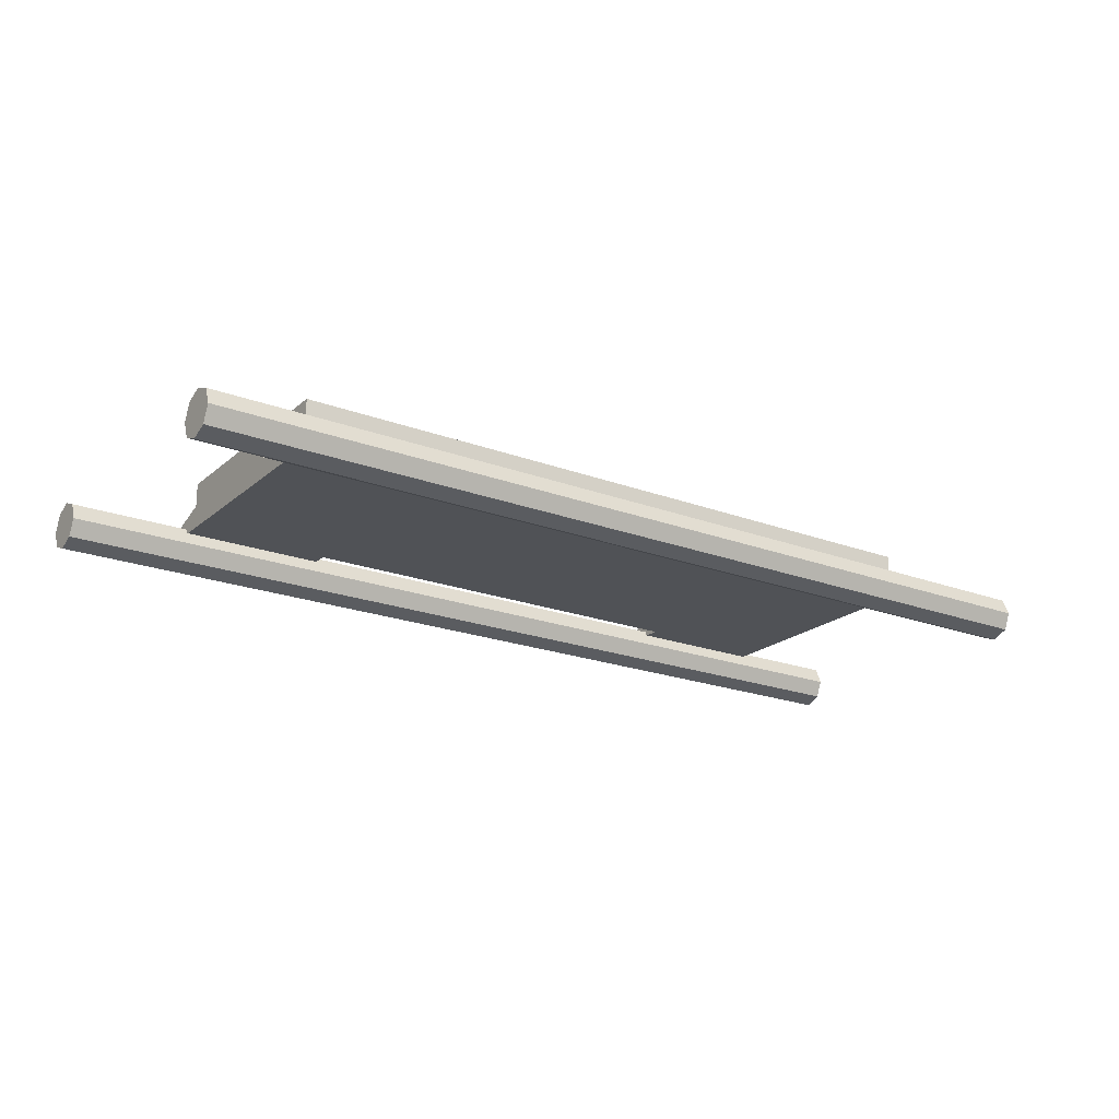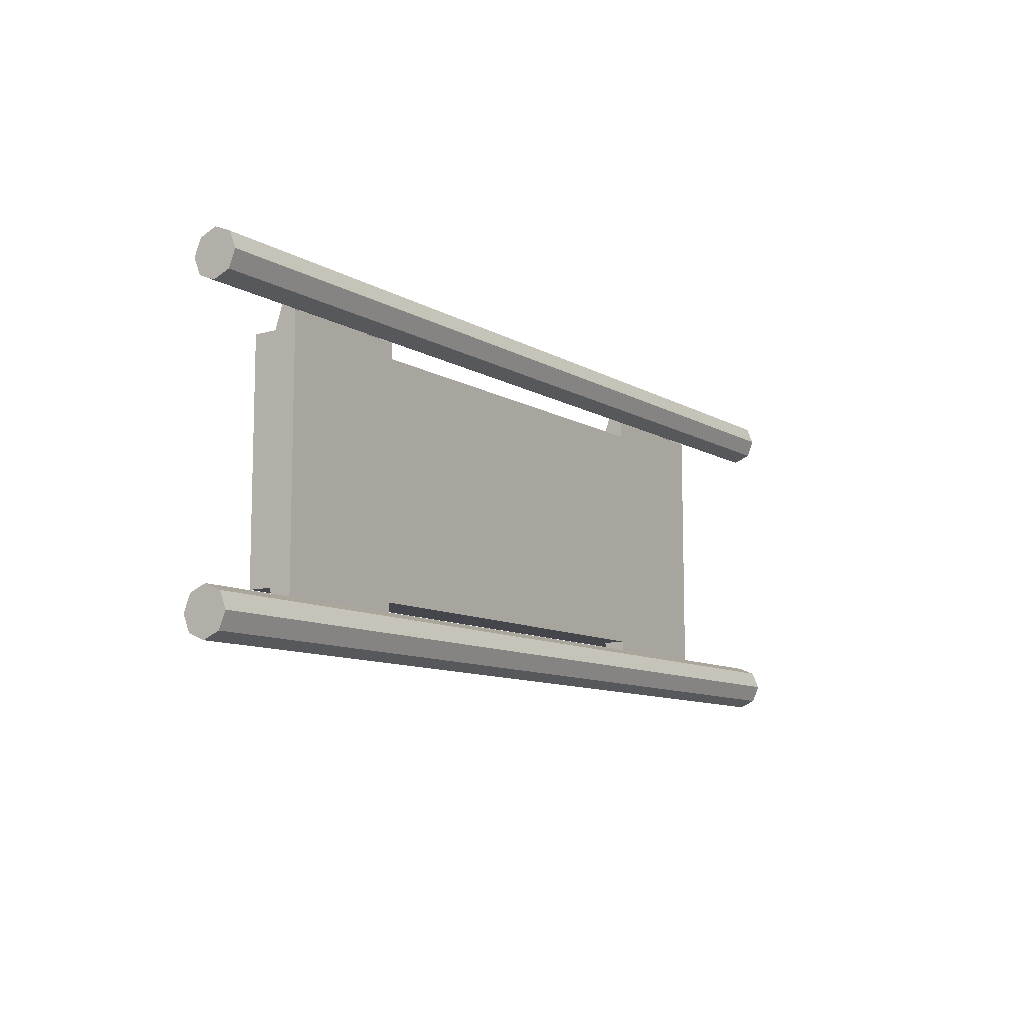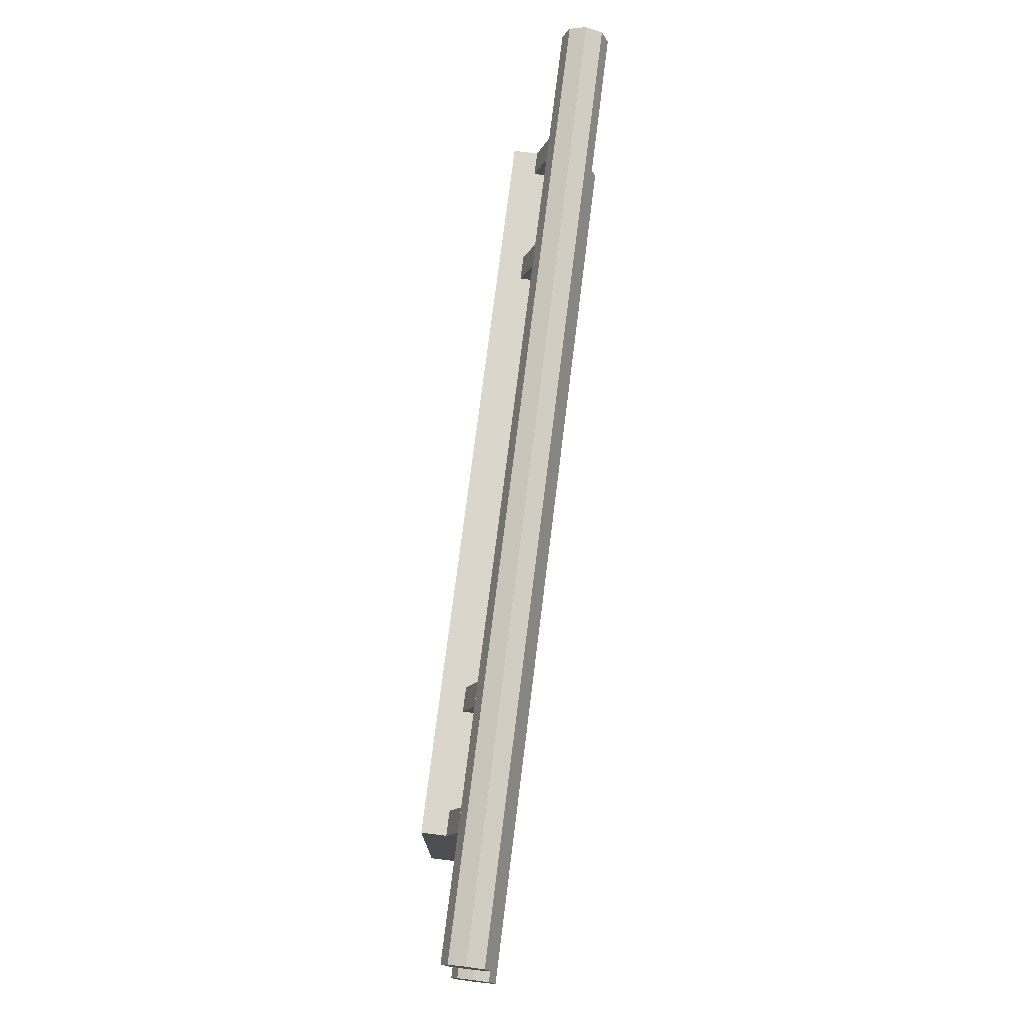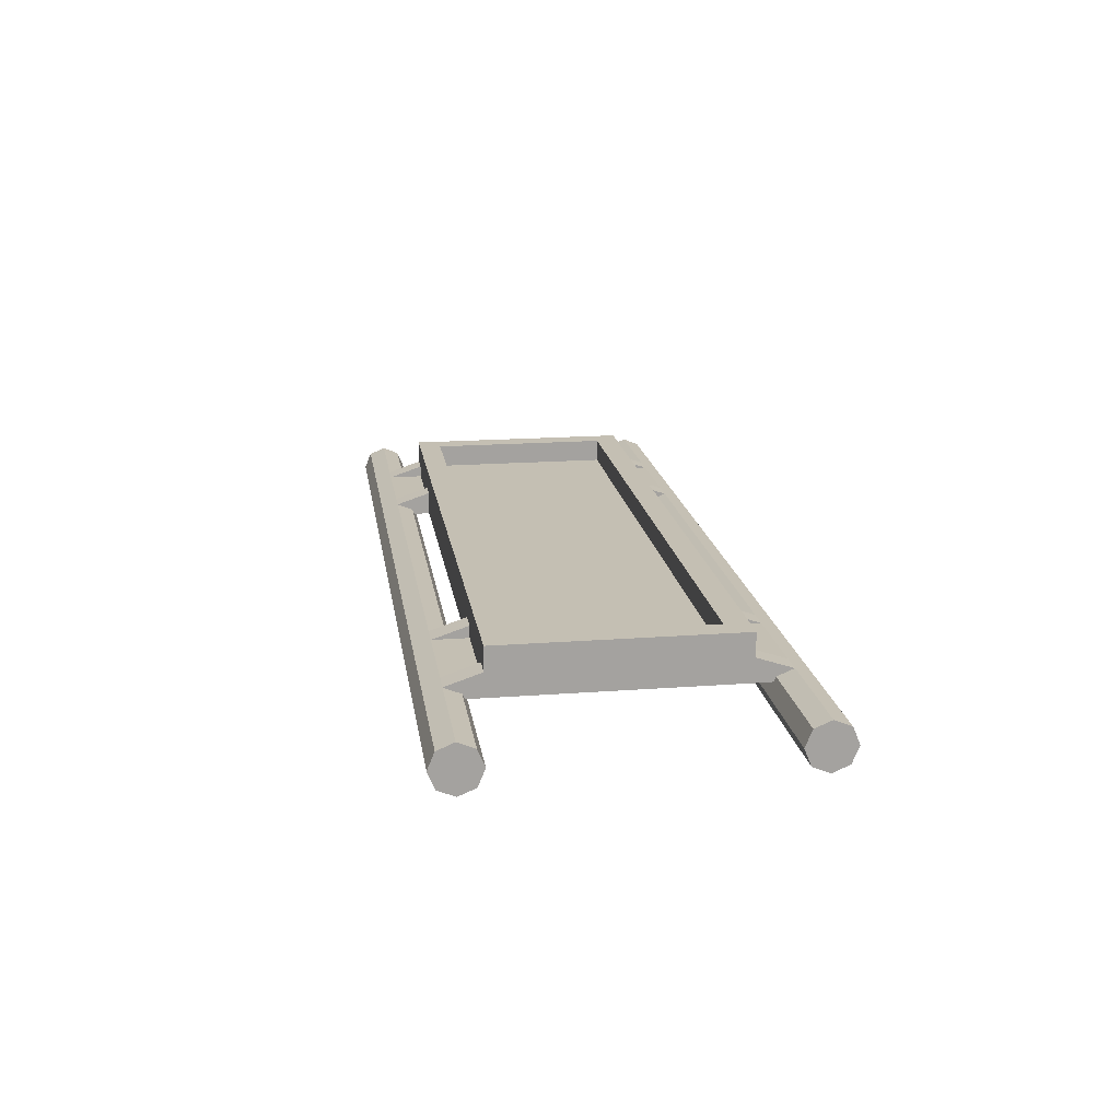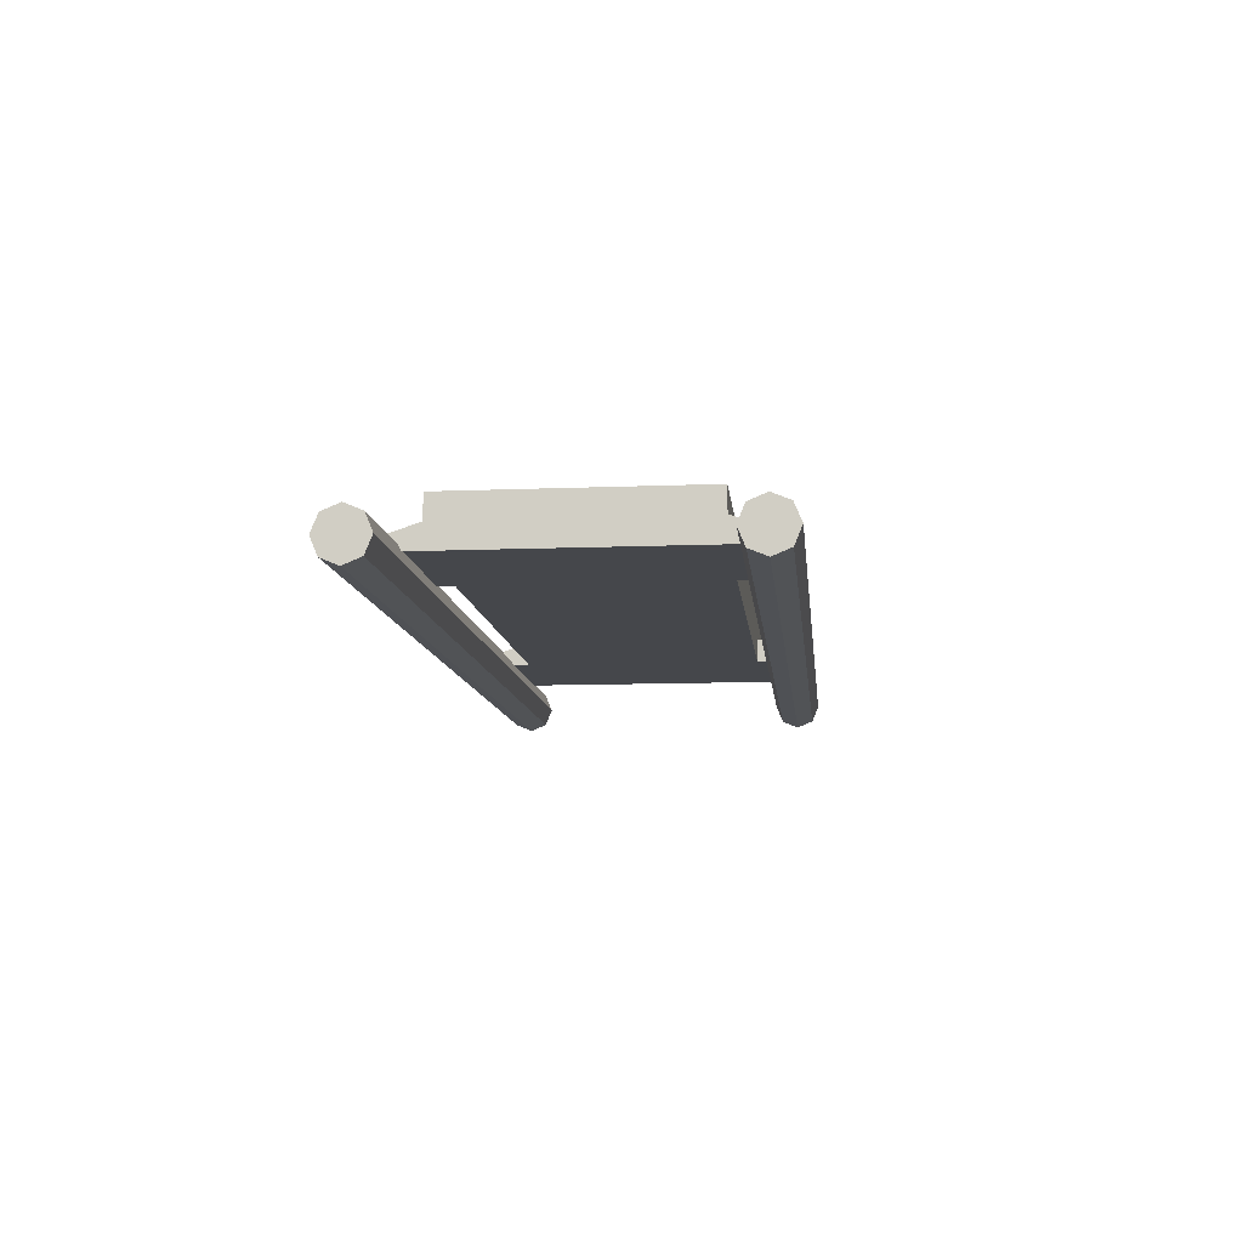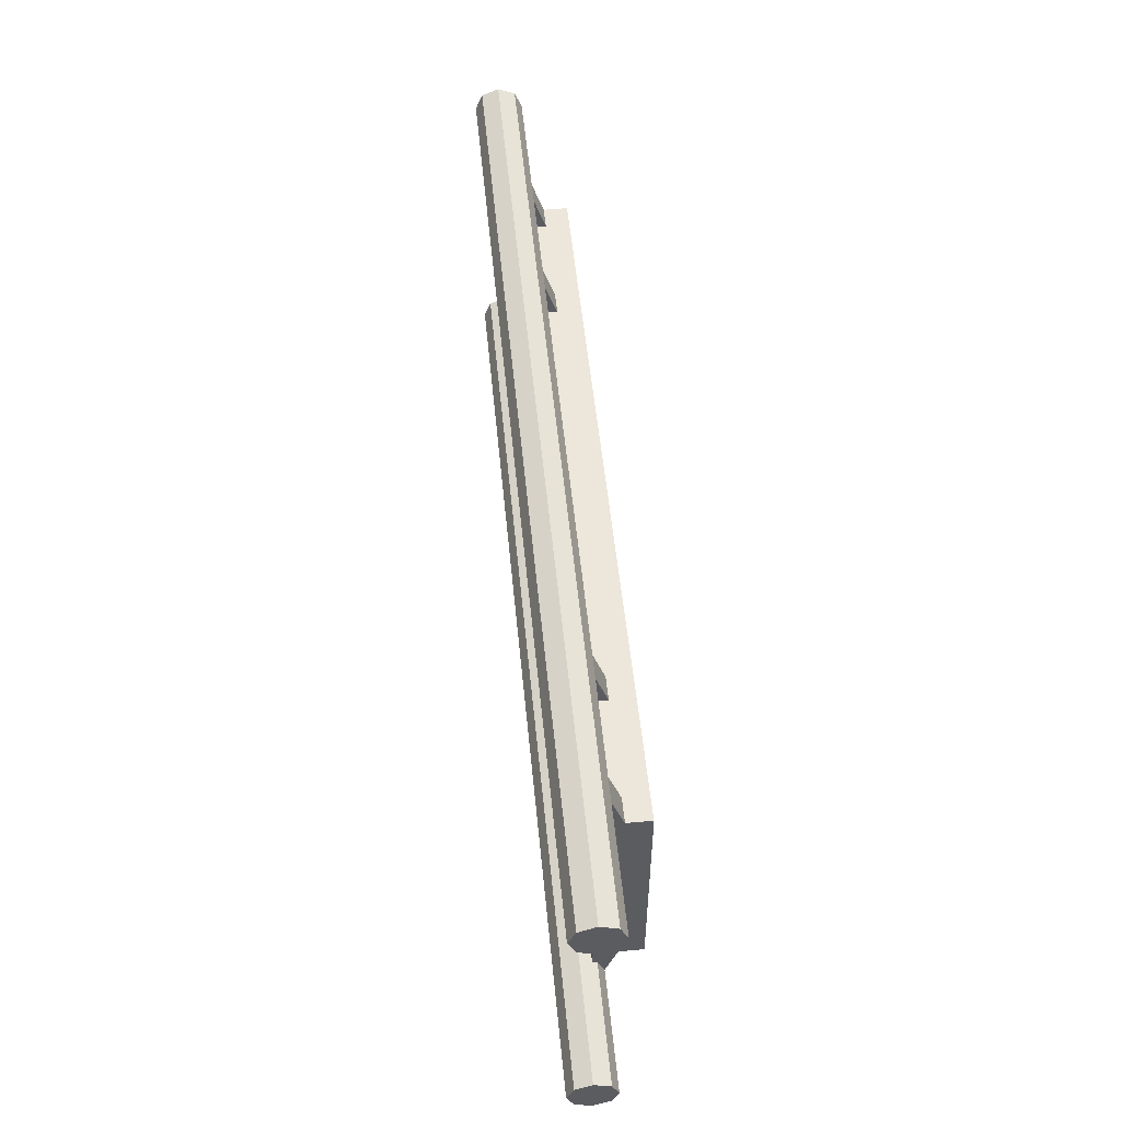
<metadata>
{"format":"obj","ext":"obj","renderer":"f3d","projection":"perspective","resolution":1024,"background":"white","views":[{"elev":-20.8,"azim":-34.2,"up":"+Y"},{"elev":-10.0,"azim":-55.5,"up":"+Z"},{"elev":73.8,"azim":-82.9,"up":"+Z"},{"elev":17.7,"azim":-98.5,"up":"+Y"},{"elev":-10.2,"azim":-84.1,"up":"+Y"},{"elev":53.6,"azim":84.4,"up":"+Z"}]}
</metadata>
<code>
v -2.8 0.2 0.8
v 2.8 0.2 0.8
v 2.8 0.2 -0.8
v -2.8 0.2 -0.8
v -2.8 0.2 0.8
v -2.8 0.4 0.8
v 2.8 0.4 0.8
v 2.8 0.2 0.8
v -2.8 0.2 -0.8
v -2.8 0.4 -0.8
v -2.8 0.4 0.8
v -2.8 0.2 0.8
v 2.8 0.2 -0.8
v 2.8 0.4 -0.8
v -2.8 0.4 -0.8
v -2.8 0.2 -0.8
v 2.8 0.2 0.8
v 2.8 0.4 0.8
v 2.8 0.4 -0.8
v 2.8 0.2 -0.8
v -3 0.4 1
v -2.8 0.4 0.8
v -2.8 0.4 -0.8
v -3 0.4 -1
v 3 0.4 1
v 2.8 0.4 0.8
v -2.8 0.4 0.8
v -3 0.4 1
v 3 0.4 1
v 3 0.4 -1
v 2.8 0.4 -0.8
v 2.8 0.4 0.8
v 3 0.4 -1
v -3 0.4 -1
v -2.8 0.4 -0.8
v 2.8 0.4 -0.8
v 2.8 0.2 1
v 3 0.2 1
v 3 0.4 1
v 2 0.2 1
v 2.8 0.2 1
v 3 0.4 1
v 1.8 0.2 1
v 2 0.2 1
v 3 0.4 1
v -1.8 0.2 1
v 1.8 0.2 1
v 3 0.4 1
v -3 0.4 1
v -3 0.4 1
v -3 0.2 1
v -2.8 0.2 1
v -3 0.4 1
v -2.8 0.2 1
v -2 0.2 1
v -3 0.4 1
v -2 0.2 1
v -1.8 0.2 1
v -2.8 0.2 -1
v -3 0.2 -1
v -3 0.4 -1
v -2 0.2 -1
v -2.8 0.2 -1
v -3 0.4 -1
v -1.8 0.2 -1
v -2 0.2 -1
v -3 0.4 -1
v 1.8 0.2 -1
v -1.8 0.2 -1
v -3 0.4 -1
v 3 0.4 -1
v 3 0.4 -1
v 3 0.2 -1
v 2.8 0.2 -1
v 3 0.4 -1
v 2.8 0.2 -1
v 2 0.2 -1
v 3 0.4 -1
v 2 0.2 -1
v 1.8 0.2 -1
v -3 0.2 -1
v -3 0.2 1
v -3 0.4 1
v -3 0.4 -1
v 3 0.2 1
v 3 0.2 -1
v 3 0.4 -1
v 3 0.4 1
v 1.8 0 1
v 1.8 0.2 1
v -1.8 0.2 1
v -1.8 0 1
v -1.8 0 -1
v -1.8 0.2 -1
v 1.8 0.2 -1
v 1.8 0 -1
v -3 0 -1.131
v -3 0 1.131
v -3 0.2 1
v -3 0.2 -1
v 3 0 1.131
v 3 0 -1.131
v 3 0.2 -1
v 3 0.2 1
v 2.8 0.2 1
v 2.8 0.1 1.3
v 3 0.1 1.3
v 3 0.2 1
v 1.8 0.1 1.3
v 2 0.1 1.3
v 2 0.2 1
v 1.8 0.2 1
v -2 0.2 1
v -2 0.1 1.3
v -1.8 0.1 1.3
v -1.8 0.2 1
v -3 0.1 1.3
v -2.8 0.1 1.3
v -2.8 0.2 1
v -3 0.2 1
v -2.8 0.2 -1
v -2.8 0.1 -1.3
v -3 0.1 -1.3
v -3 0.2 -1
v -1.8 0.1 -1.3
v -2 0.1 -1.3
v -2 0.2 -1
v -1.8 0.2 -1
v 2 0.2 -1
v 2 0.1 -1.3
v 1.8 0.1 -1.3
v 1.8 0.2 -1
v 3 0.1 -1.3
v 2.8 0.1 -1.3
v 2.8 0.2 -1
v 3 0.2 -1
v 2.8 0.1 1
v 2.8 0.1 1.3
v 2.8 0.2 1
v 2 0.1 1
v 2 0.2 1
v 2 0.1 1.3
v 2.8 0.1 1
v 2.8 0.1 1.3
v 2 0.1 1.3
v 2 0.1 1
v 2.8 0.1 1
v 2 0.1 1
v 2 0.2 1
v 2.8 0.2 1
v -2 0.1 1
v -2 0.1 1.3
v -2 0.2 1
v -2.8 0.1 1
v -2.8 0.2 1
v -2.8 0.1 1.3
v -2 0.1 1
v -2 0.1 1.3
v -2.8 0.1 1.3
v -2.8 0.1 1
v -2 0.1 1
v -2.8 0.1 1
v -2.8 0.2 1
v -2 0.2 1
v -2.8 0.1 -1
v -2.8 0.1 -1.3
v -2.8 0.2 -1
v -2 0.1 -1
v -2 0.2 -1
v -2 0.1 -1.3
v -2.8 0.1 -1
v -2.8 0.1 -1.3
v -2 0.1 -1.3
v -2 0.1 -1
v -2.8 0.1 -1
v -2 0.1 -1
v -2 0.2 -1
v -2.8 0.2 -1
v 2 0.1 -1
v 2 0.1 -1.3
v 2 0.2 -1
v 2.8 0.1 -1
v 2.8 0.2 -1
v 2.8 0.1 -1.3
v 2 0.1 -1
v 2 0.1 -1.3
v 2.8 0.1 -1.3
v 2.8 0.1 -1
v 2 0.1 -1
v 2.8 0.1 -1
v 2.8 0.2 -1
v 2 0.2 -1
v 3 0.2 1
v 3 0.1 1.3
v 3 0 1.131
v -3 0 1.131
v -3 0.1 1.3
v -3 0.2 1
v -3 0.2 -1
v -3 0.1 -1.3
v -3 0 -1.131
v 3 0 -1.131
v 3 0.1 -1.3
v 3 0.2 -1
v 1.8 0.2 1
v 1.8 0 1
v 1.8 0 1.131
v 1.8 0.1 1.3
v -1.8 0.2 1
v -1.8 0.1 1.3
v -1.8 0 1.131
v -1.8 0 1
v -1.8 0.2 -1
v -1.8 0 -1
v -1.8 0 -1.131
v -1.8 0.1 -1.3
v 1.8 0.2 -1
v 1.8 0.1 -1.3
v 1.8 0 -1.131
v 1.8 0 -1
v 1.8 0 -1
v 1.8 0 -1.131
v 3 0 -1.131
v 3 0 1.131
v 1.8 0 1.131
v 1.8 0 1
v 1.8 0 1
v 1.8 0 -1
v 3 0 -1.131
v 3 0 1.131
v -1.8 0 1
v -1.8 0 1.131
v -3 0 1.131
v -3 0 -1.131
v -1.8 0 -1.131
v -1.8 0 -1
v -1.8 0 -1
v -1.8 0 1
v -3 0 1.131
v -3 0 -1.131
v 1.8 0 1
v -1.8 0 1
v -1.8 0 -1
v 1.8 0 -1
v -4 -0.1 1.3
v -4 -0.1 1.1
v -4 -0.2414 1.159
v -4 -0.1 1.3
v -4 -0.2414 1.159
v -4 -0.3 1.3
v -4 -0.1 1.3
v -4 -0.3 1.3
v -4 -0.2414 1.441
v -4 -0.1 1.3
v -4 -0.2414 1.441
v -4 -0.1 1.5
v -4 -0.1 1.3
v -4 -0.1 1.5
v -4 0.04142 1.441
v -4 -0.1 1.3
v -4 0.04142 1.441
v -4 0.1 1.3
v -4 -0.1 1.3
v -4 0.1 1.3
v -4 0.04142 1.159
v -4 -0.1 1.3
v -4 0.04142 1.159
v -4 -0.1 1.1
v -4 -0.2414 1.159
v -4 -0.1 1.1
v 4 -0.1 1.1
v 4 -0.2414 1.159
v -4 -0.3 1.3
v -4 -0.2414 1.159
v 4 -0.2414 1.159
v 4 -0.3 1.3
v -4 -0.2414 1.441
v -4 -0.3 1.3
v 4 -0.3 1.3
v 4 -0.2414 1.441
v -4 -0.1 1.5
v -4 -0.2414 1.441
v 4 -0.2414 1.441
v 4 -0.1 1.5
v -4 0.04142 1.441
v -4 -0.1 1.5
v 4 -0.1 1.5
v 4 0.04142 1.441
v -4 0.1 1.3
v -4 0.04142 1.441
v 4 0.04142 1.441
v 4 0.1 1.3
v -4 0.04142 1.159
v -4 0.1 1.3
v 4 0.1 1.3
v 4 0.04142 1.159
v -4 -0.1 1.1
v -4 0.04142 1.159
v 4 0.04142 1.159
v 4 -0.1 1.1
v -4 -0.1 -1.3
v -4 -0.1 -1.5
v -4 -0.2414 -1.441
v -4 -0.1 -1.3
v -4 -0.2414 -1.441
v -4 -0.3 -1.3
v -4 -0.1 -1.3
v -4 -0.3 -1.3
v -4 -0.2414 -1.159
v -4 -0.1 -1.3
v -4 -0.2414 -1.159
v -4 -0.1 -1.1
v -4 -0.1 -1.3
v -4 -0.1 -1.1
v -4 0.04142 -1.159
v -4 -0.1 -1.3
v -4 0.04142 -1.159
v -4 0.1 -1.3
v -4 -0.1 -1.3
v -4 0.1 -1.3
v -4 0.04142 -1.441
v -4 -0.1 -1.3
v -4 0.04142 -1.441
v -4 -0.1 -1.5
v -4 -0.2414 -1.441
v -4 -0.1 -1.5
v 4 -0.1 -1.5
v 4 -0.2414 -1.441
v -4 -0.3 -1.3
v -4 -0.2414 -1.441
v 4 -0.2414 -1.441
v 4 -0.3 -1.3
v -4 -0.2414 -1.159
v -4 -0.3 -1.3
v 4 -0.3 -1.3
v 4 -0.2414 -1.159
v -4 -0.1 -1.1
v -4 -0.2414 -1.159
v 4 -0.2414 -1.159
v 4 -0.1 -1.1
v -4 0.04142 -1.159
v -4 -0.1 -1.1
v 4 -0.1 -1.1
v 4 0.04142 -1.159
v -4 0.1 -1.3
v -4 0.04142 -1.159
v 4 0.04142 -1.159
v 4 0.1 -1.3
v -4 0.04142 -1.441
v -4 0.1 -1.3
v 4 0.1 -1.3
v 4 0.04142 -1.441
v -4 -0.1 -1.5
v -4 0.04142 -1.441
v 4 0.04142 -1.441
v 4 -0.1 -1.5
v 4 -0.1 1.3
v 4 -0.3 1.3
v 4 -0.2414 1.159
v 4 -0.1 1.3
v 4 -0.2414 1.159
v 4 -0.1 1.1
v 4 -0.1 1.3
v 4 -0.1 1.1
v 4 0.04142 1.159
v 4 -0.1 1.3
v 4 0.04142 1.159
v 4 0.1 1.3
v 4 -0.1 1.3
v 4 0.1 1.3
v 4 0.04142 1.441
v 4 -0.1 1.3
v 4 0.04142 1.441
v 4 -0.1 1.5
v 4 -0.1 1.3
v 4 -0.1 1.5
v 4 -0.2414 1.441
v 4 -0.1 1.3
v 4 -0.2414 1.441
v 4 -0.3 1.3
v 4 -0.1 -1.3
v 4 -0.3 -1.3
v 4 -0.2414 -1.441
v 4 -0.1 -1.3
v 4 -0.2414 -1.441
v 4 -0.1 -1.5
v 4 -0.1 -1.3
v 4 -0.1 -1.5
v 4 0.04142 -1.441
v 4 -0.1 -1.3
v 4 0.04142 -1.441
v 4 0.1 -1.3
v 4 -0.1 -1.3
v 4 0.1 -1.3
v 4 0.04142 -1.159
v 4 -0.1 -1.3
v 4 0.04142 -1.159
v 4 -0.1 -1.1
v 4 -0.1 -1.3
v 4 -0.1 -1.1
v 4 -0.2414 -1.159
v 4 -0.1 -1.3
v 4 -0.2414 -1.159
v 4 -0.3 -1.3
g mesh7173205
f 1 2 3
f 3 4 1
f 5 6 7
f 7 8 5
f 9 10 11
f 11 12 9
f 13 14 15
f 15 16 13
f 17 18 19
f 19 20 17
f 21 22 23
f 23 24 21
f 25 26 27
f 27 28 25
f 29 30 31
f 31 32 29
f 33 34 35
f 35 36 33
g mesh7173208
f 37 38 39
f 40 41 42
f 43 44 45
f 46 47 48
f 48 49 46
f 50 51 52
f 53 54 55
f 56 57 58
g mesh7173209
f 59 60 61
f 62 63 64
f 65 66 67
f 68 69 70
f 70 71 68
f 72 73 74
f 75 76 77
f 78 79 80
g mesh7173210
f 81 82 83
f 83 84 81
g mesh7173212
f 85 86 87
f 87 88 85
g mesh7173215
f 89 90 91
f 91 92 89
g mesh7173217
f 93 94 95
f 95 96 93
f 97 98 99
f 99 100 97
f 101 102 103
f 103 104 101
g mesh7173220
f 105 106 107
f 107 108 105
g mesh7173222
f 109 110 111
f 111 112 109
g mesh7173224
f 113 114 115
f 115 116 113
g mesh7173226
f 117 118 119
f 119 120 117
g mesh7173228
f 121 122 123
f 123 124 121
g mesh7173230
f 125 126 127
f 127 128 125
g mesh7173232
f 129 130 131
f 131 132 129
g mesh7173234
f 133 134 135
f 135 136 133
g mesh7173245
f 137 138 139
g mesh7173247
f 140 141 142
g mesh7173249
f 143 145 144
f 145 143 146
f 147 149 148
f 149 147 150
g mesh7173251
f 151 152 153
g mesh7173253
f 154 155 156
g mesh7173255
f 157 159 158
f 159 157 160
f 161 163 162
f 163 161 164
g mesh7173257
f 165 166 167
g mesh7173259
f 168 169 170
g mesh7173261
f 171 173 172
f 173 171 174
f 175 177 176
f 177 175 178
g mesh7173263
f 179 180 181
g mesh7173265
f 182 183 184
g mesh7173267
f 185 187 186
f 187 185 188
f 189 191 190
f 191 189 192
g mesh7173269
f 193 194 195
f 196 197 198
f 199 200 201
f 202 203 204
g mesh7173270
f 205 206 207
f 207 208 205
f 209 210 211
f 211 212 209
f 213 214 215
f 215 216 213
f 217 218 219
f 219 220 217
g mesh7173271
f 221 222 223
f 224 225 226
f 227 228 229
f 229 230 227
f 231 232 233
f 234 235 236
f 237 238 239
f 239 240 237
f 241 242 243
f 243 244 241
g mesh7173276
f 245 246 247
f 248 249 250
f 251 252 253
f 254 255 256
f 257 258 259
f 260 261 262
f 263 264 265
f 266 267 268
g mesh7173278
f 269 270 271
f 271 272 269
f 273 274 275
f 275 276 273
f 277 278 279
f 279 280 277
f 281 282 283
f 283 284 281
f 285 286 287
f 287 288 285
f 289 290 291
f 291 292 289
f 293 294 295
f 295 296 293
f 297 298 299
f 299 300 297
g mesh7173284
f 301 302 303
f 304 305 306
f 307 308 309
f 310 311 312
f 313 314 315
f 316 317 318
f 319 320 321
f 322 323 324
g mesh7173286
f 325 326 327
f 327 328 325
f 329 330 331
f 331 332 329
f 333 334 335
f 335 336 333
f 337 338 339
f 339 340 337
f 341 342 343
f 343 344 341
f 345 346 347
f 347 348 345
f 349 350 351
f 351 352 349
f 353 354 355
f 355 356 353
g mesh7173289
f 357 358 359
f 360 361 362
f 363 364 365
f 366 367 368
f 369 370 371
f 372 373 374
f 375 376 377
f 378 379 380
g mesh7173291
f 381 382 383
f 384 385 386
f 387 388 389
f 390 391 392
f 393 394 395
f 396 397 398
f 399 400 401
f 402 403 404

</code>
